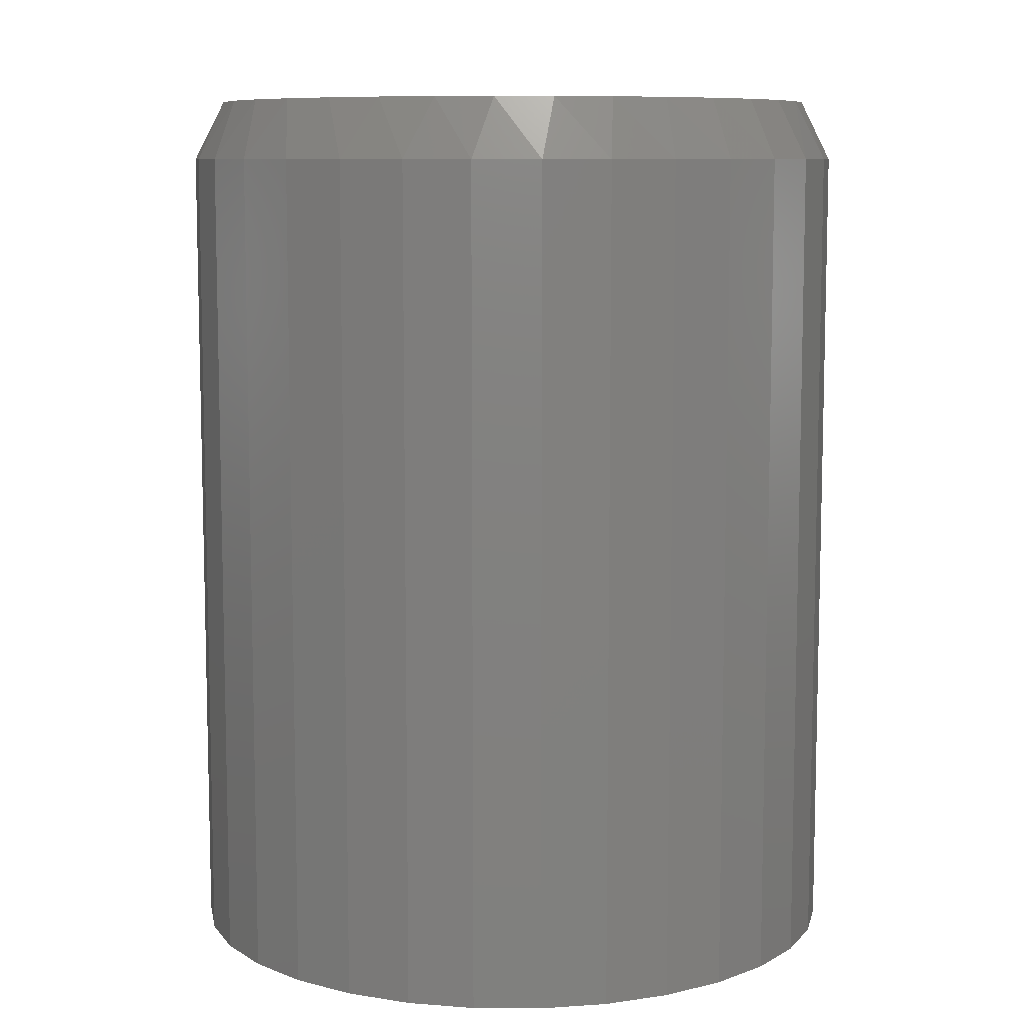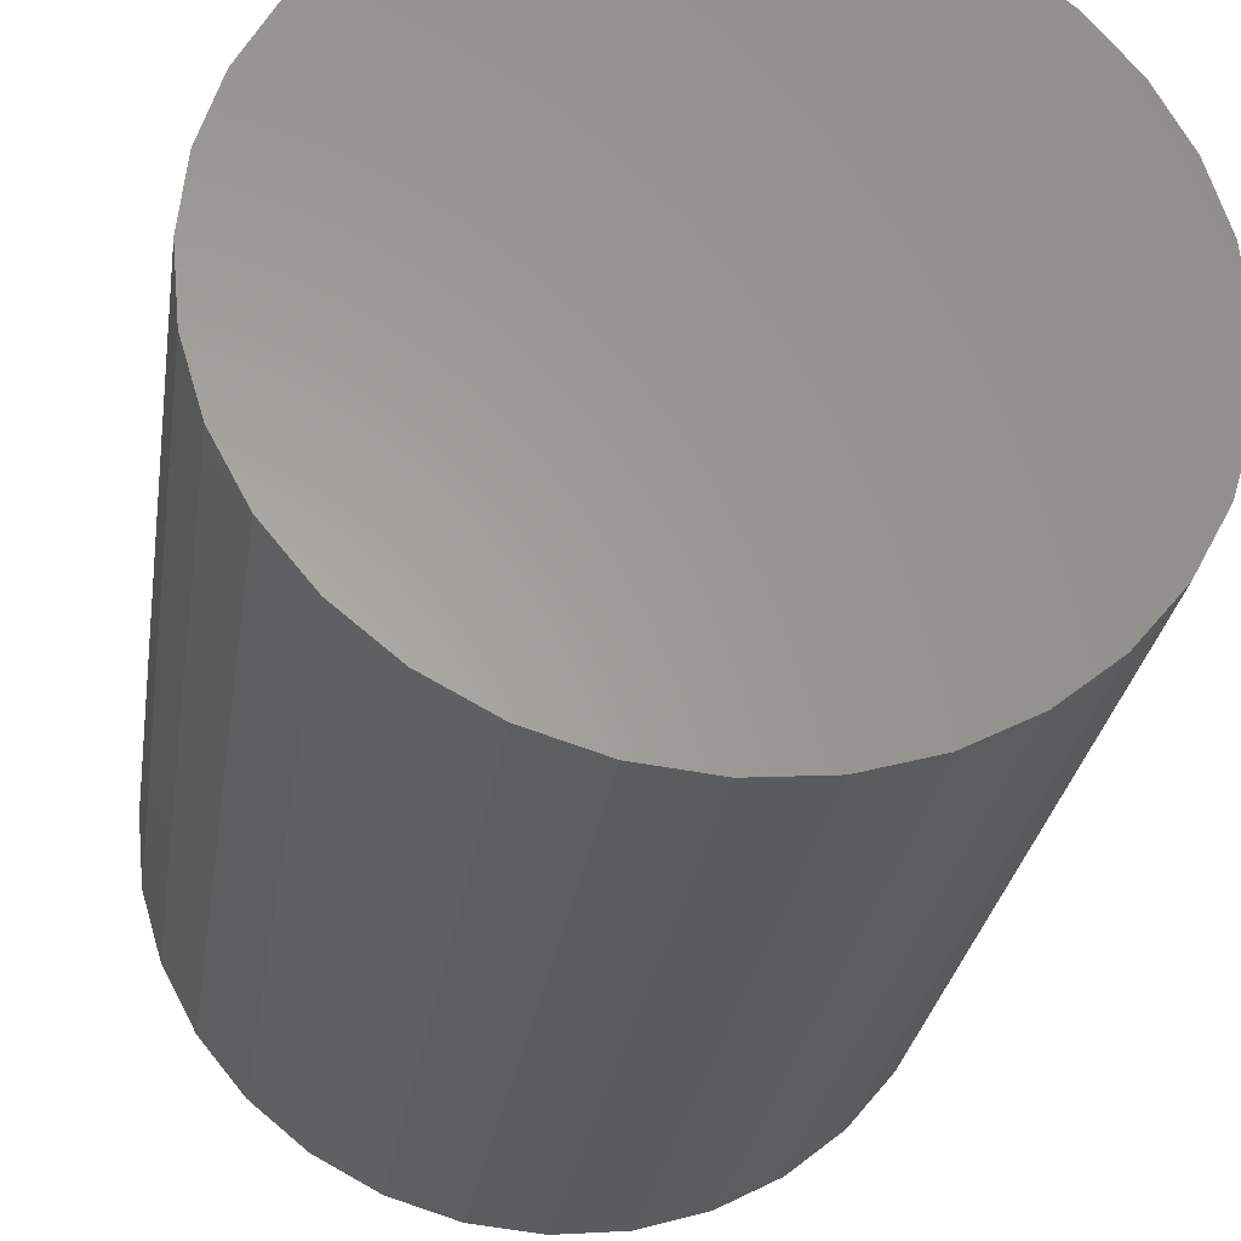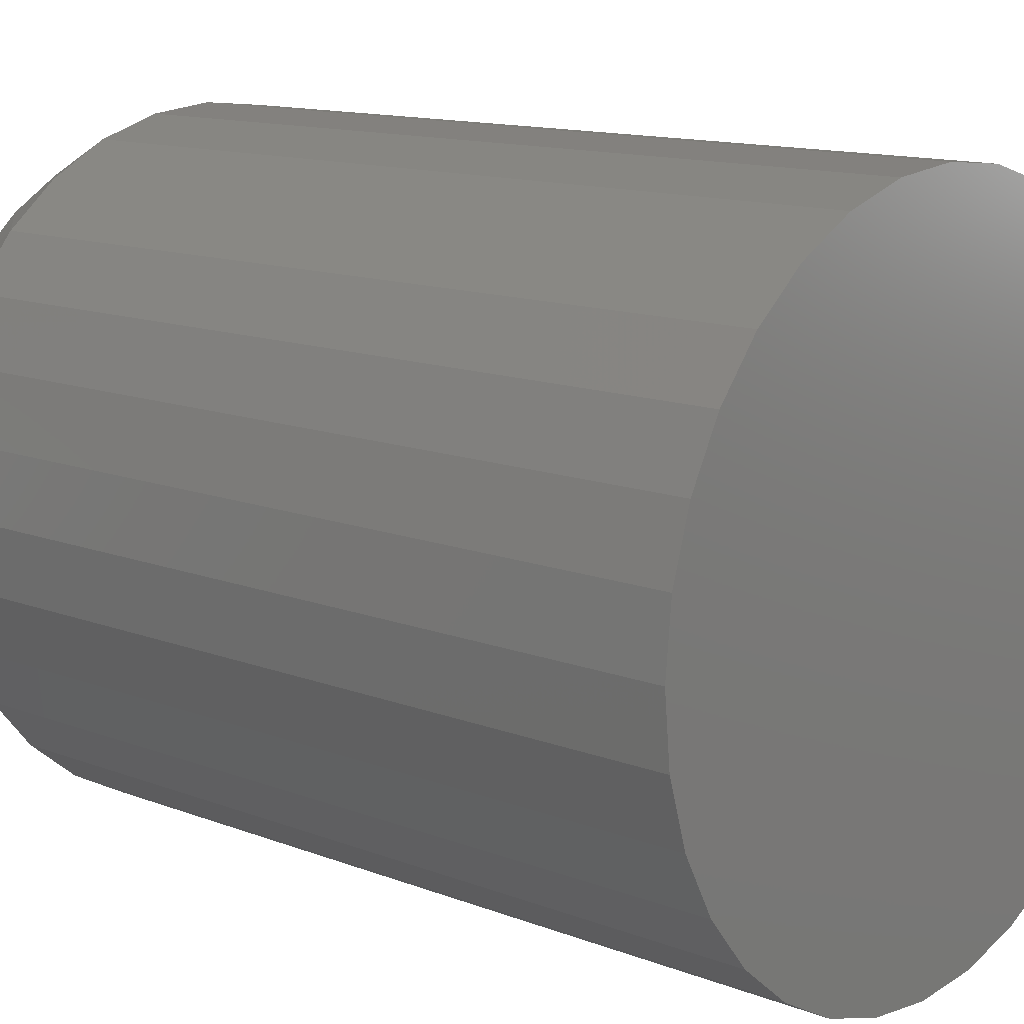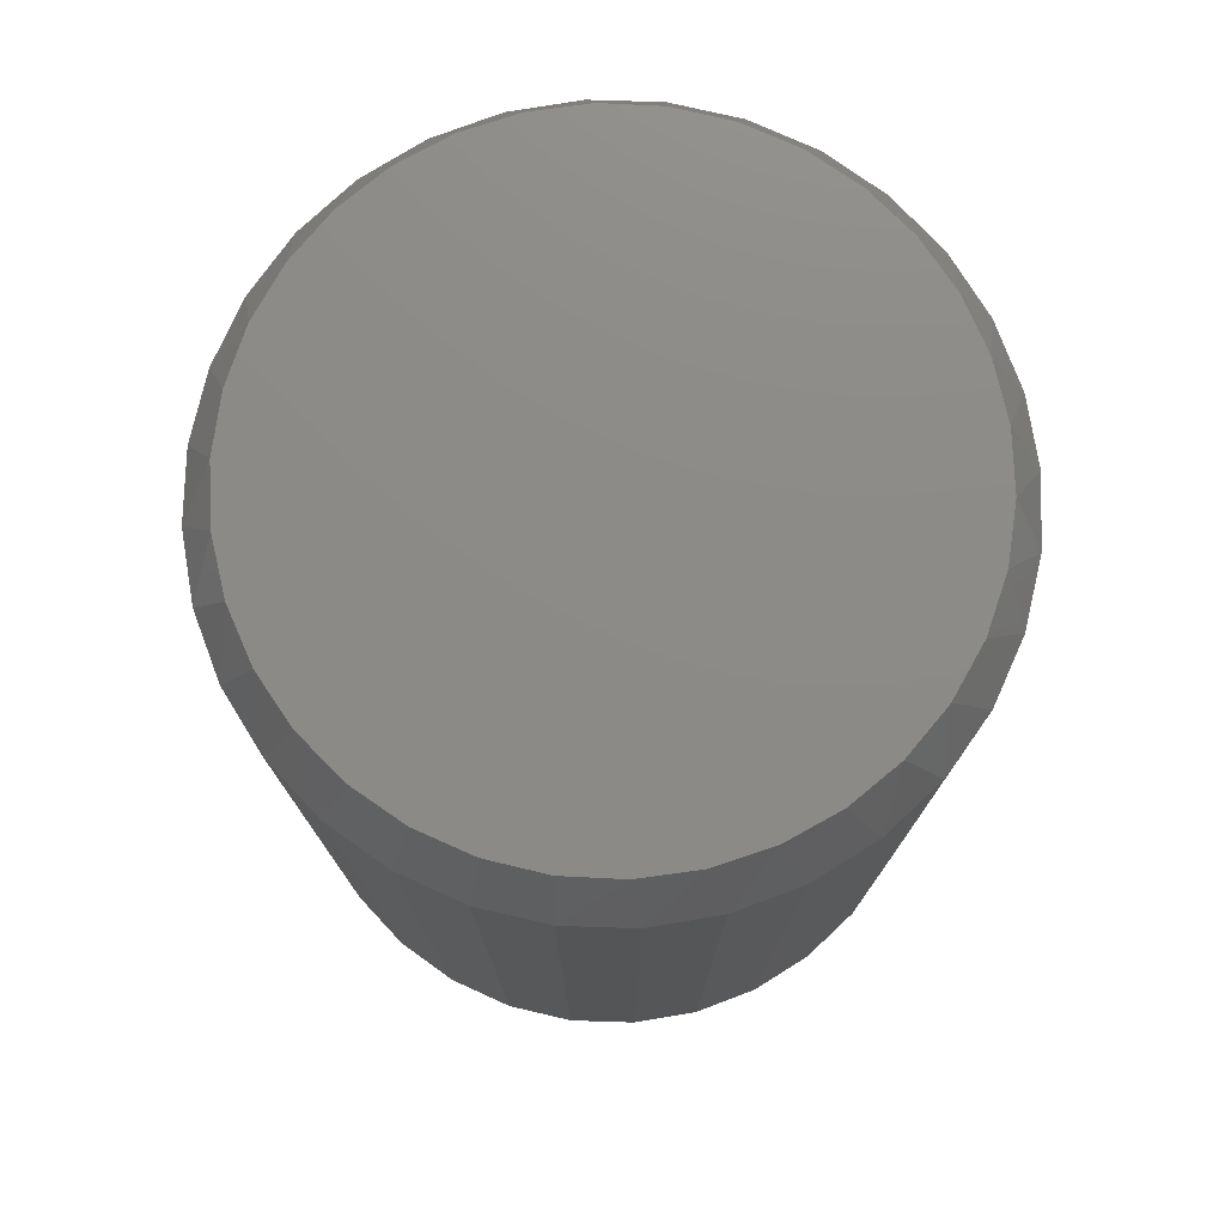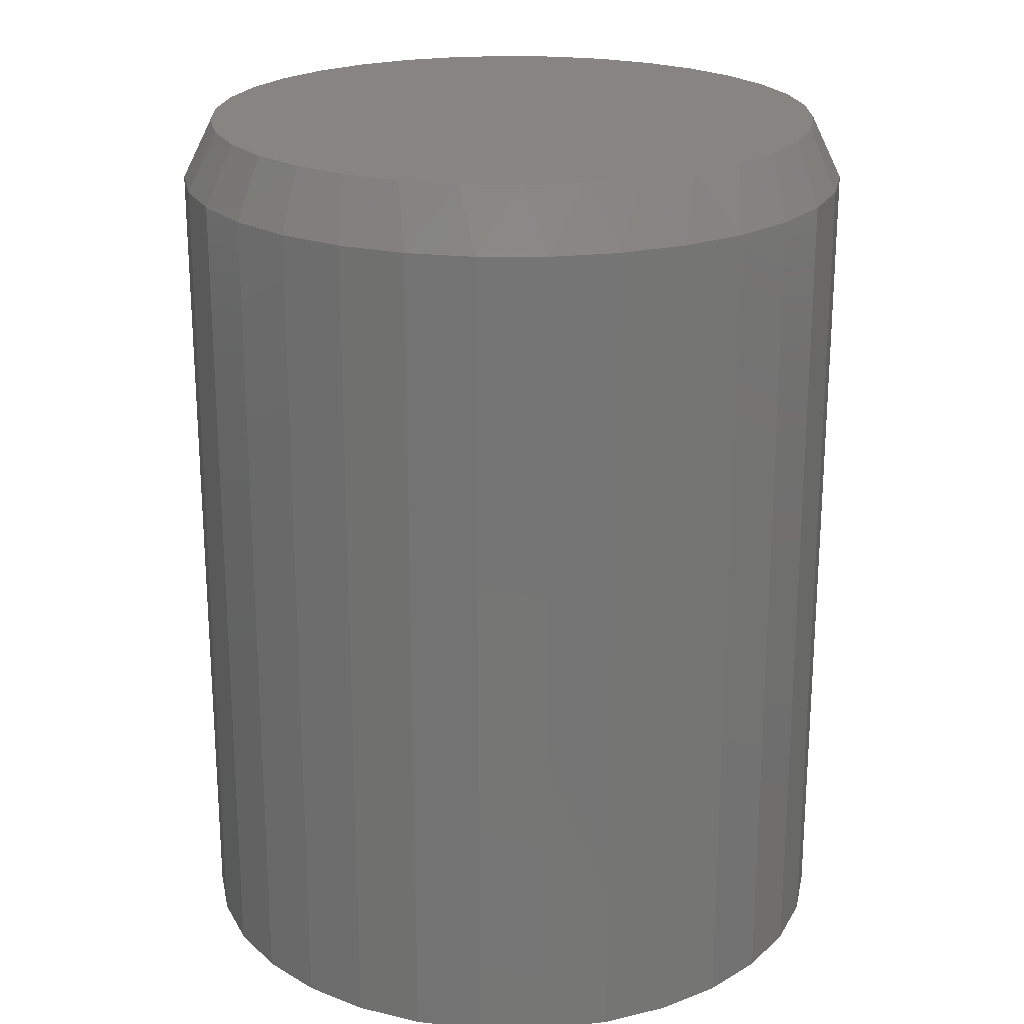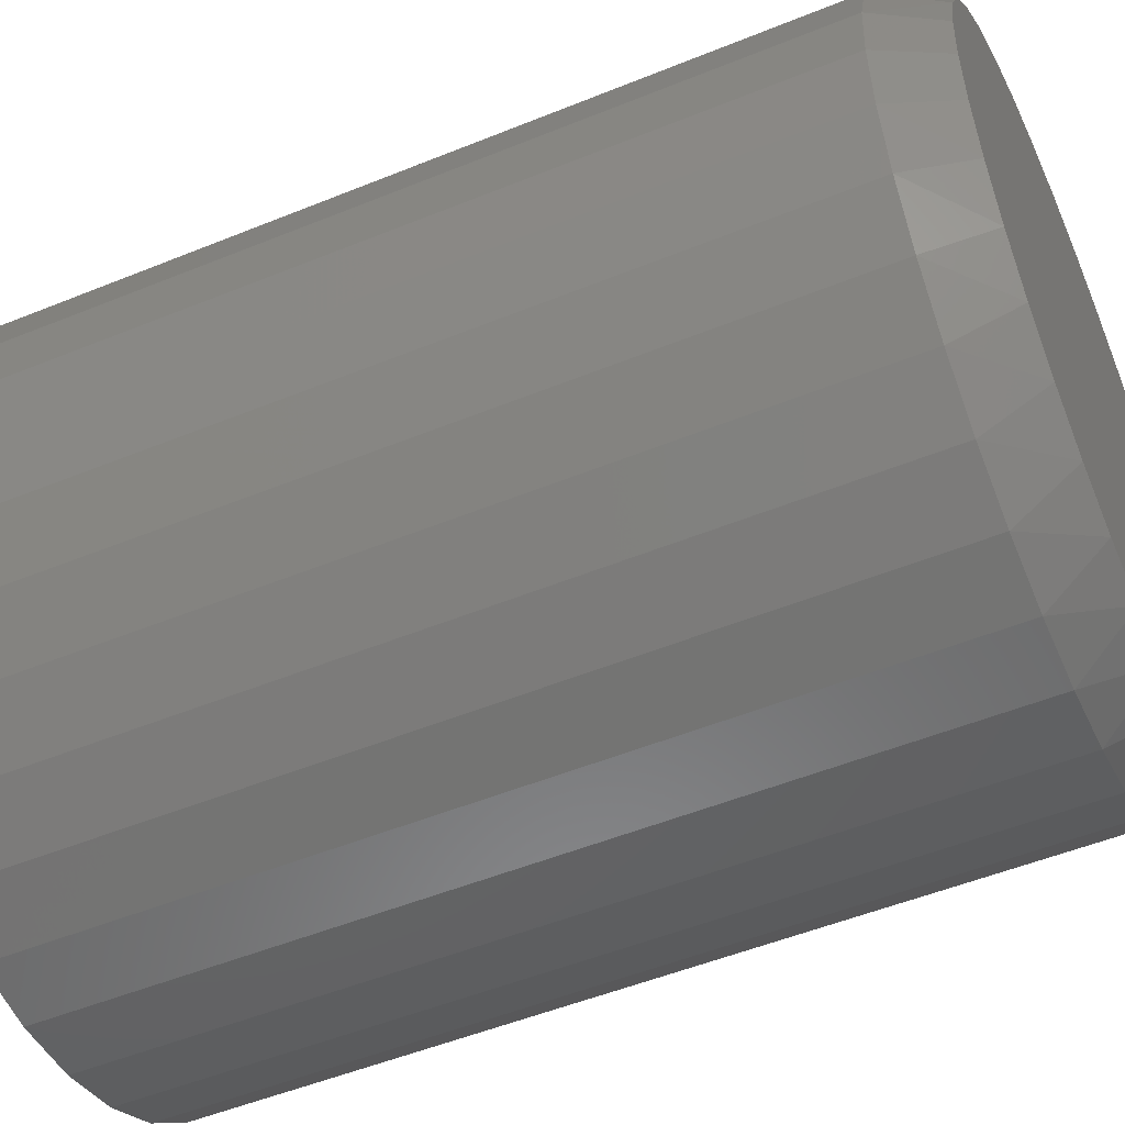
<metadata>
{"format":"stl","ext":"stl","renderer":"f3d","projection":"perspective","resolution":1024,"background":"white","views":[{"elev":8.8,"azim":-139.8,"up":"+Z"},{"elev":-28.3,"azim":171.6,"up":"+Y"},{"elev":12.8,"azim":131.7,"up":"+Y"},{"elev":76.6,"azim":-71.3,"up":"+Z"},{"elev":22.0,"azim":151.9,"up":"+Z"},{"elev":-51.7,"azim":-66.2,"up":"+Y"}]}
</metadata>
<code>
# stl→obj: 98 verts, 192 faces
v -0.4184 0.1649 0.2344
v -0.4334 0.1649 0.2344
v -0.4482 0.1622 0.2344
v -0.4036 0.1622 0.2344
v -0.4622 0.1568 0.2344
v -0.3896 0.1568 0.2344
v -0.475 0.1488 0.2344
v -0.3768 0.1488 0.2344
v -0.4861 0.1387 0.2344
v -0.3657 0.1387 0.2344
v -0.3657 0.0289 0.2344
v -0.475 0.01876 0.2344
v -0.3768 0.01876 0.2344
v -0.4622 0.01085 0.2344
v -0.3896 0.01085 0.2344
v -0.4482 0.005414 0.2344
v -0.4036 0.005414 0.2344
v -0.4334 0.00265 0.2344
v -0.4184 0.00265 0.2344
v -0.3566 0.1267 0.2344
v -0.4952 0.1267 0.2344
v -0.3499 0.1132 0.2344
v -0.5019 0.1132 0.2344
v -0.3458 0.09877 0.2344
v -0.506 0.09877 0.2344
v -0.3444 0.0838 0.2344
v -0.5074 0.0838 0.2344
v -0.3458 0.06882 0.2344
v -0.506 0.06883 0.2344
v -0.3499 0.05436 0.2344
v -0.5019 0.05436 0.2344
v -0.3566 0.0409 0.2344
v -0.4952 0.0409 0.2344
v -0.4861 0.0289 0.2344
v -0.3366 0.0838 0
v -0.3366 0.0838 0.2188
v -0.3383 0.06638 0
v -0.3383 0.06638 0.2188
v -0.3434 0.04962 0
v -0.3434 0.04962 0.2188
v -0.3516 0.03418 0
v -0.3516 0.03418 0.2188
v -0.3628 0.02065 0
v -0.3628 0.02065 0.2188
v -0.3763 0.009541 0
v -0.3763 0.009541 0.2188
v -0.3917 0.001288 0
v -0.3917 0.001288 0.2188
v -0.4085 -0.003794 0
v -0.4085 -0.003794 0.2188
v -0.4259 -0.00551 0
v -0.4259 -0.00551 0.2188
v -0.4433 -0.003794 0
v -0.4433 -0.003794 0.2188
v -0.4601 0.001288 0
v -0.4601 0.001288 0.2188
v -0.4755 0.009541 0
v -0.4755 0.009541 0.2188
v -0.4891 0.02065 0
v -0.4891 0.02065 0.2188
v -0.5002 0.03418 0
v -0.5002 0.03418 0.2188
v -0.5084 0.04962 0
v -0.5084 0.04962 0.2188
v -0.5135 0.06638 0
v -0.5135 0.06638 0.2188
v -0.5152 0.0838 0
v -0.5152 0.0838 0.2188
v -0.5135 0.1012 0
v -0.5135 0.1012 0.2188
v -0.5084 0.118 0
v -0.5084 0.118 0.2188
v -0.5002 0.1334 0
v -0.5002 0.1334 0.2188
v -0.4891 0.147 0
v -0.4891 0.147 0.2188
v -0.4755 0.1581 0
v -0.4755 0.1581 0.2188
v -0.4601 0.1663 0
v -0.4601 0.1663 0.2188
v -0.4433 0.1714 0
v -0.4433 0.1714 0.2188
v -0.4259 0.1731 0
v -0.4259 0.1731 0.2188
v -0.4085 0.1714 0
v -0.4085 0.1714 0.2188
v -0.3917 0.1663 0
v -0.3917 0.1663 0.2188
v -0.3763 0.1581 0
v -0.3763 0.1581 0.2188
v -0.3628 0.147 0
v -0.3628 0.147 0.2188
v -0.3516 0.1334 0
v -0.3516 0.1334 0.2188
v -0.3434 0.118 0
v -0.3434 0.118 0.2188
v -0.3383 0.1012 0
v -0.3383 0.1012 0.2188
f 1 2 3
f 1 3 4
f 4 3 5
f 4 5 6
f 6 5 7
f 6 7 8
f 8 7 9
f 8 9 10
f 11 12 13
f 13 12 14
f 13 14 15
f 15 14 16
f 15 16 17
f 17 16 18
f 17 18 19
f 10 9 20
f 20 9 21
f 20 21 22
f 22 21 23
f 22 23 24
f 24 23 25
f 24 25 26
f 26 25 27
f 26 27 28
f 28 27 29
f 28 29 30
f 30 29 31
f 30 31 32
f 32 31 33
f 32 33 11
f 11 33 34
f 11 34 12
f 35 36 37
f 37 36 38
f 37 38 39
f 39 38 40
f 39 40 41
f 41 40 42
f 41 42 43
f 43 42 44
f 43 44 45
f 45 44 46
f 45 46 47
f 47 46 48
f 47 48 49
f 49 48 50
f 49 50 51
f 51 50 52
f 51 52 53
f 53 52 54
f 53 54 55
f 55 54 56
f 55 56 57
f 57 56 58
f 57 58 59
f 59 58 60
f 59 60 61
f 61 60 62
f 61 62 63
f 63 62 64
f 63 64 65
f 65 64 66
f 65 66 67
f 67 66 68
f 67 68 69
f 69 68 70
f 69 70 71
f 71 70 72
f 71 72 73
f 73 72 74
f 73 74 75
f 75 74 76
f 75 76 77
f 77 76 78
f 77 78 79
f 79 78 80
f 79 80 81
f 81 80 82
f 81 82 83
f 83 82 84
f 83 84 85
f 85 84 86
f 85 86 87
f 87 86 88
f 87 88 89
f 89 88 90
f 89 90 91
f 91 90 92
f 91 92 93
f 93 92 94
f 93 94 95
f 95 94 96
f 95 96 97
f 97 96 98
f 97 98 35
f 35 98 36
f 98 96 22
f 96 94 20
f 22 96 20
f 94 92 10
f 20 94 10
f 92 90 8
f 10 92 8
f 90 88 6
f 8 90 6
f 88 86 4
f 6 88 4
f 86 84 1
f 4 86 1
f 3 2 82
f 2 84 82
f 1 84 2
f 5 3 80
f 3 82 80
f 7 5 78
f 5 80 78
f 9 7 76
f 7 78 76
f 21 9 74
f 9 76 74
f 23 21 72
f 21 74 72
f 23 72 70
f 23 70 25
f 25 70 68
f 25 68 27
f 22 24 98
f 98 24 26
f 98 26 36
f 66 64 31
f 64 62 33
f 31 64 33
f 62 60 34
f 33 62 34
f 60 58 12
f 34 60 12
f 58 56 14
f 12 58 14
f 56 54 16
f 14 56 16
f 54 52 18
f 16 54 18
f 17 19 50
f 19 52 50
f 18 52 19
f 15 17 48
f 17 50 48
f 13 15 46
f 15 48 46
f 11 13 44
f 13 46 44
f 32 11 42
f 11 44 42
f 30 32 40
f 32 42 40
f 30 40 38
f 30 38 28
f 28 38 36
f 28 36 26
f 31 29 66
f 66 29 27
f 66 27 68
f 83 85 81
f 79 81 85
f 87 79 85
f 77 79 87
f 89 77 87
f 75 77 89
f 91 75 89
f 45 57 43
f 55 57 45
f 47 55 45
f 53 55 47
f 49 53 47
f 51 53 49
f 57 59 43
f 43 59 61
f 43 61 41
f 41 61 63
f 41 63 39
f 39 63 65
f 39 65 37
f 37 65 67
f 37 67 35
f 35 67 69
f 35 69 97
f 97 69 71
f 97 71 95
f 95 71 73
f 95 73 93
f 93 73 75
f 93 75 91

</code>
